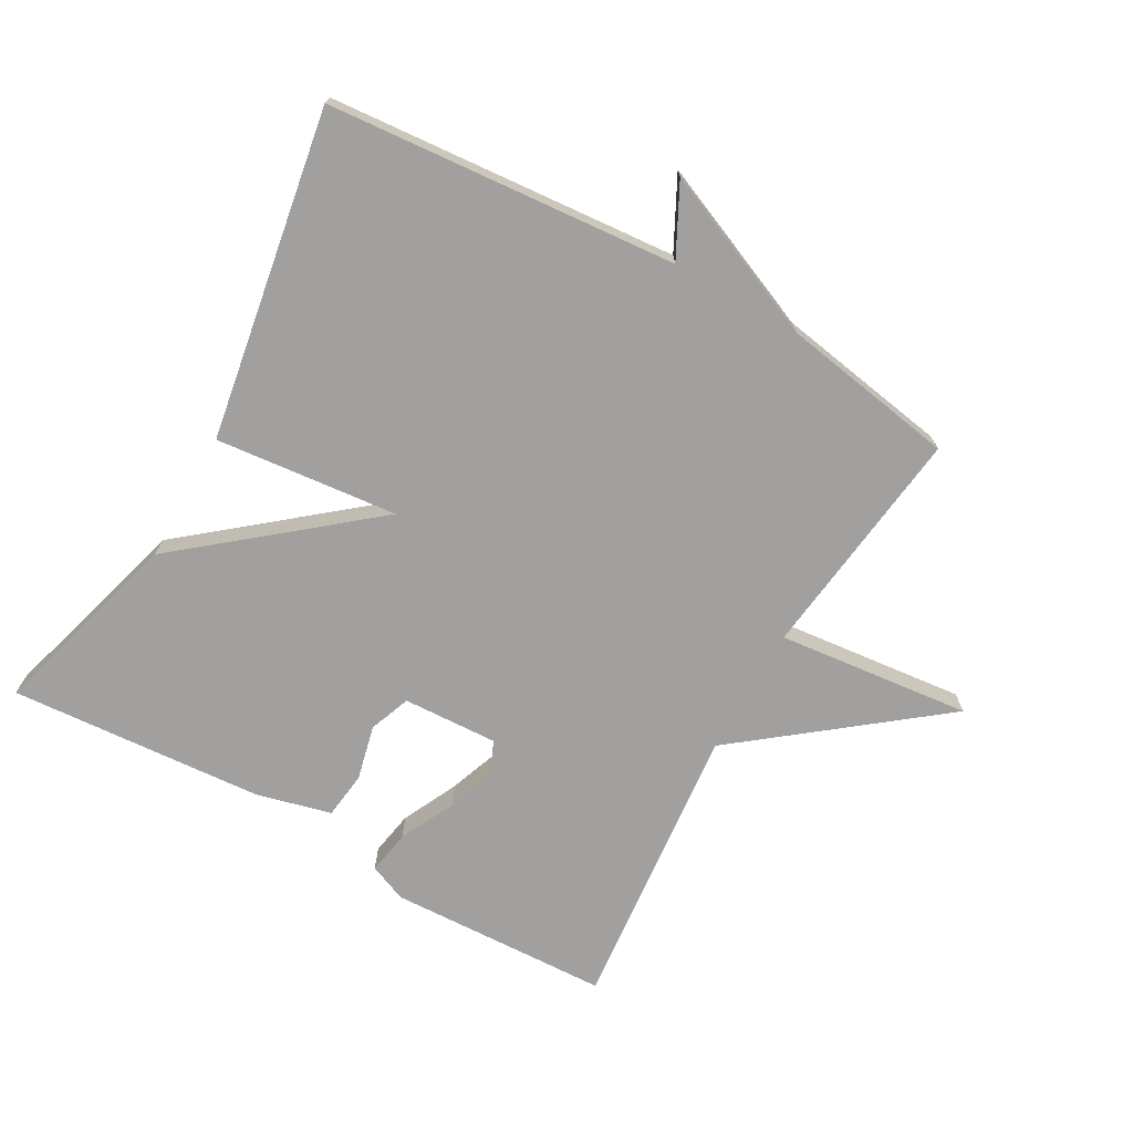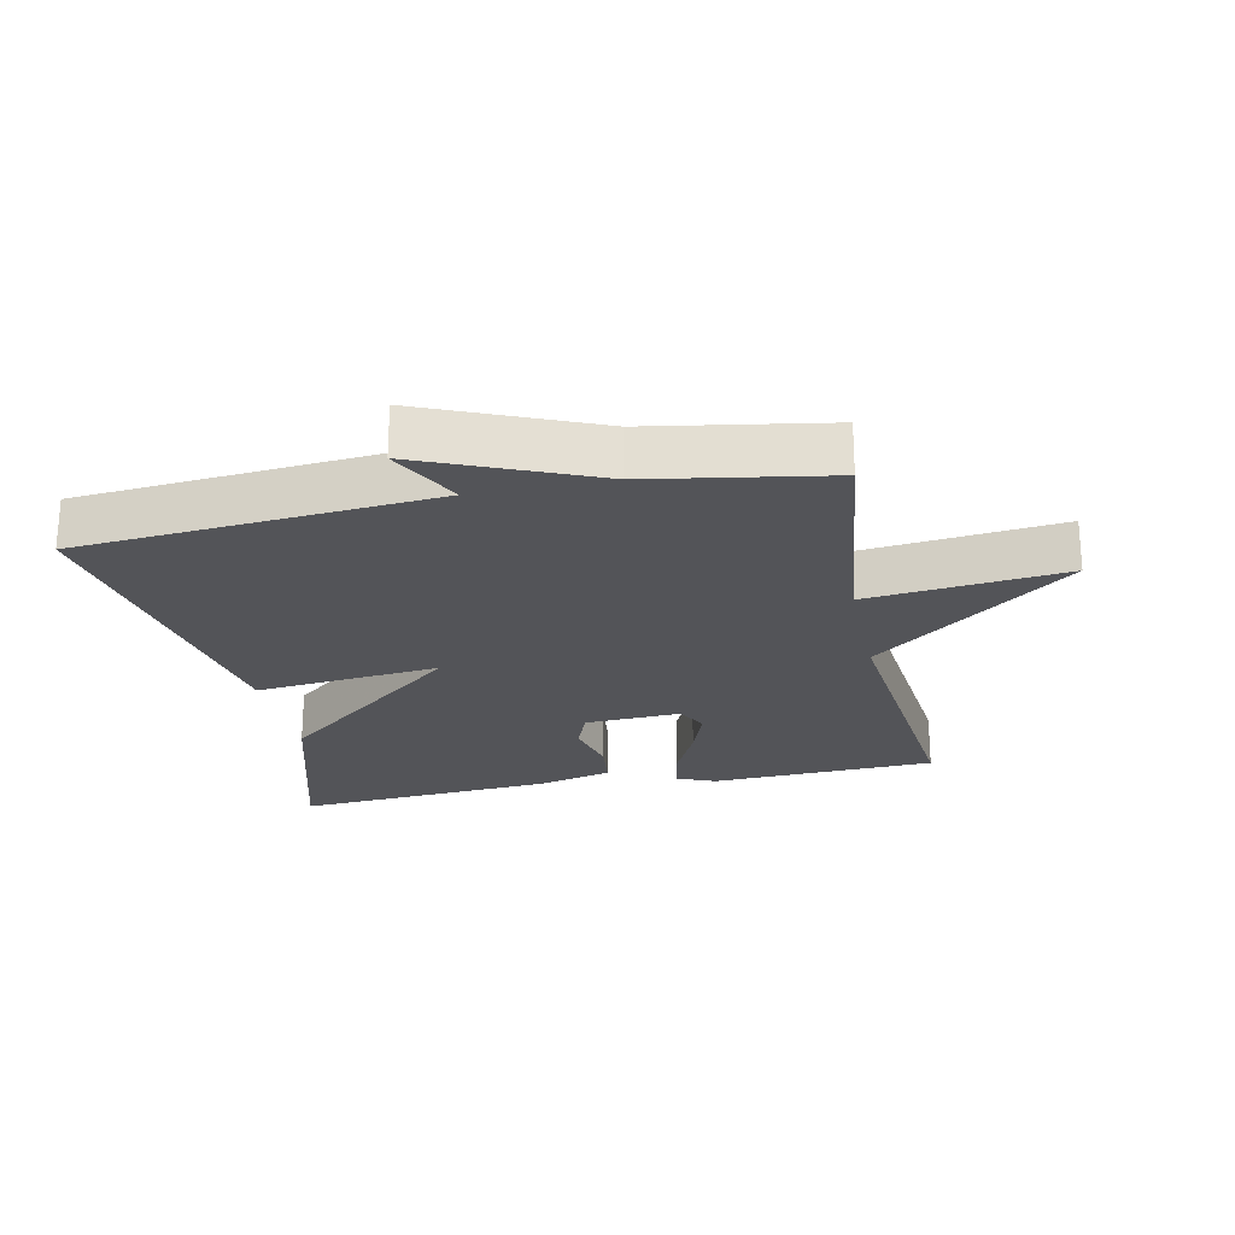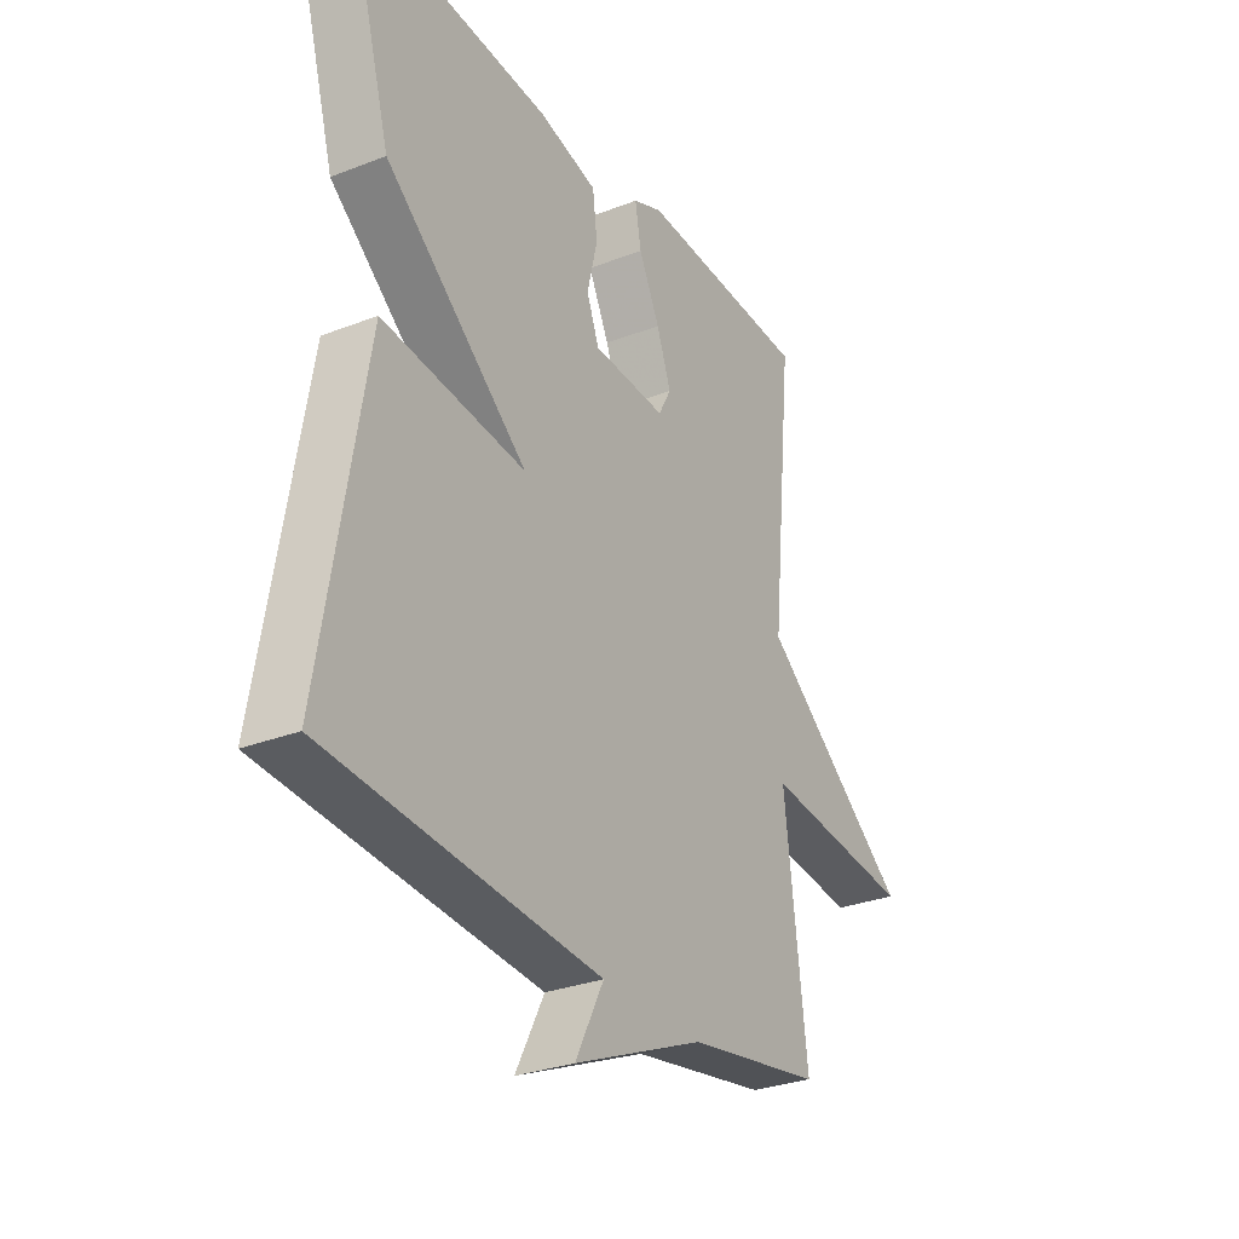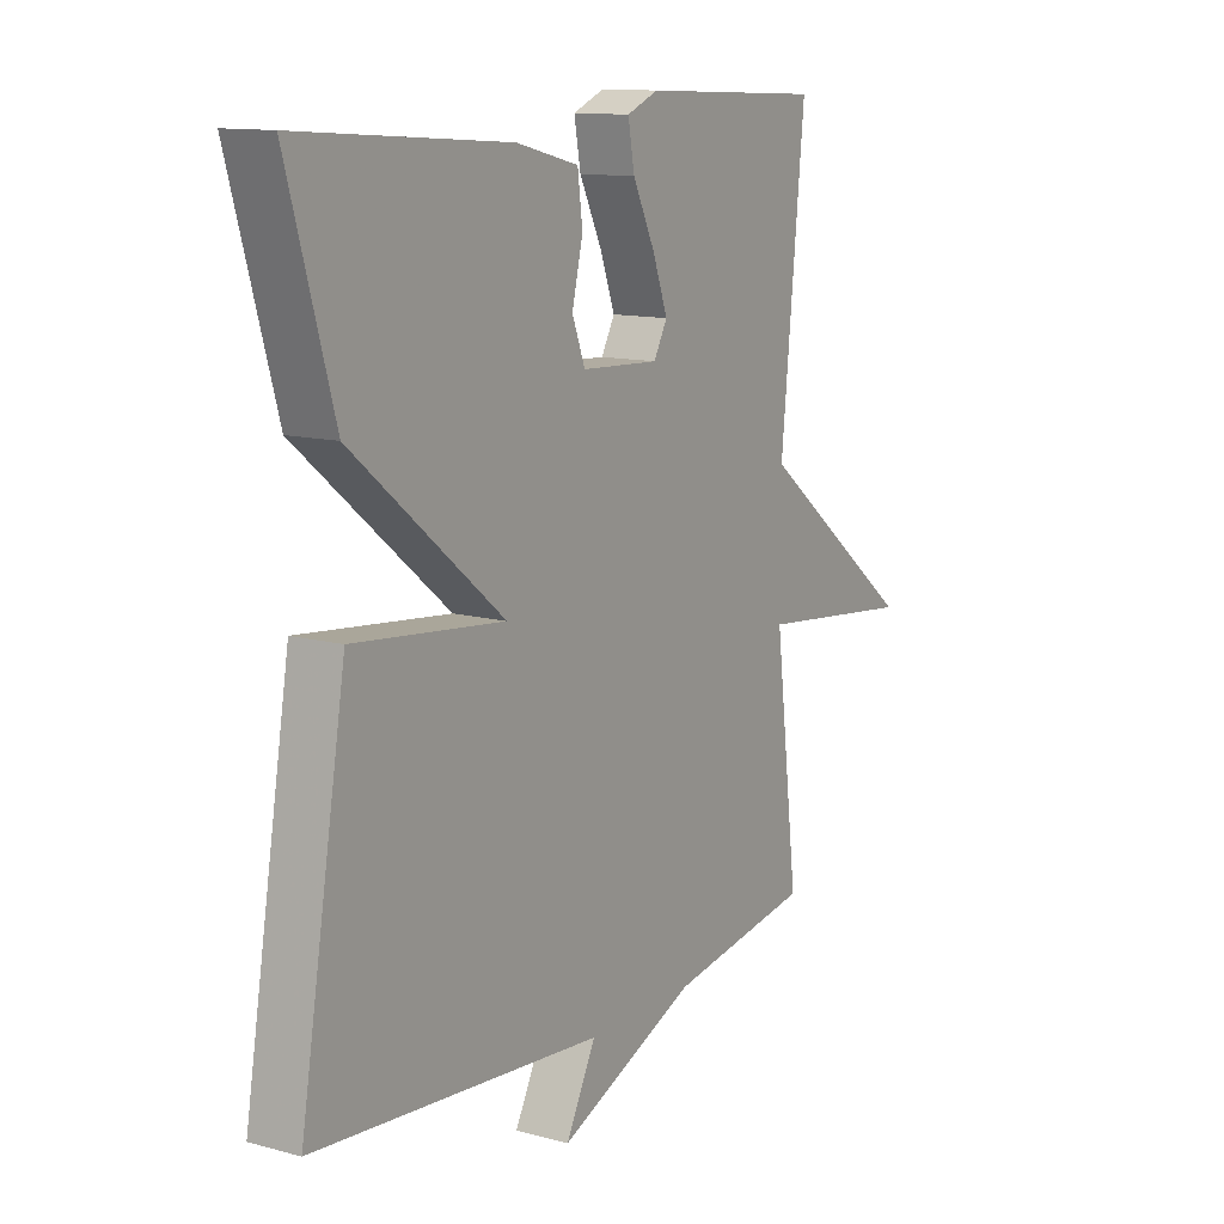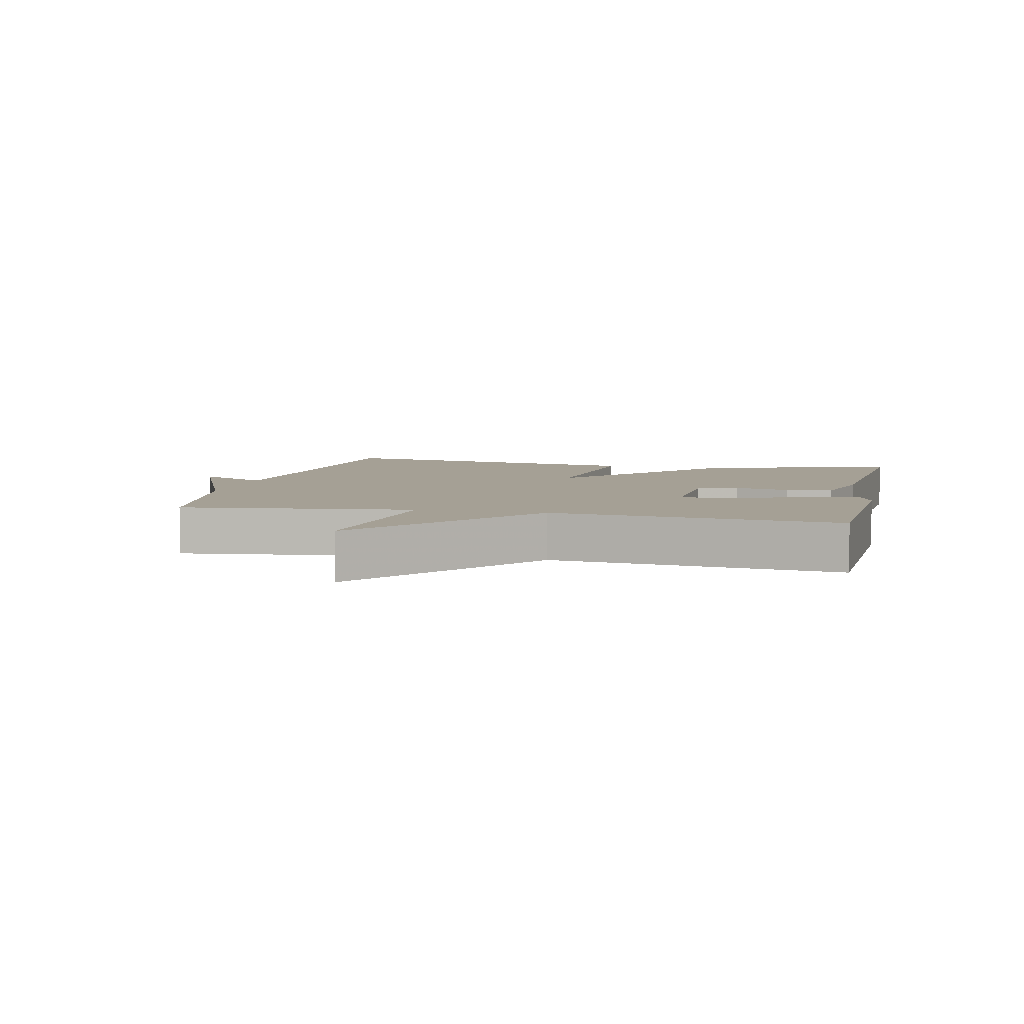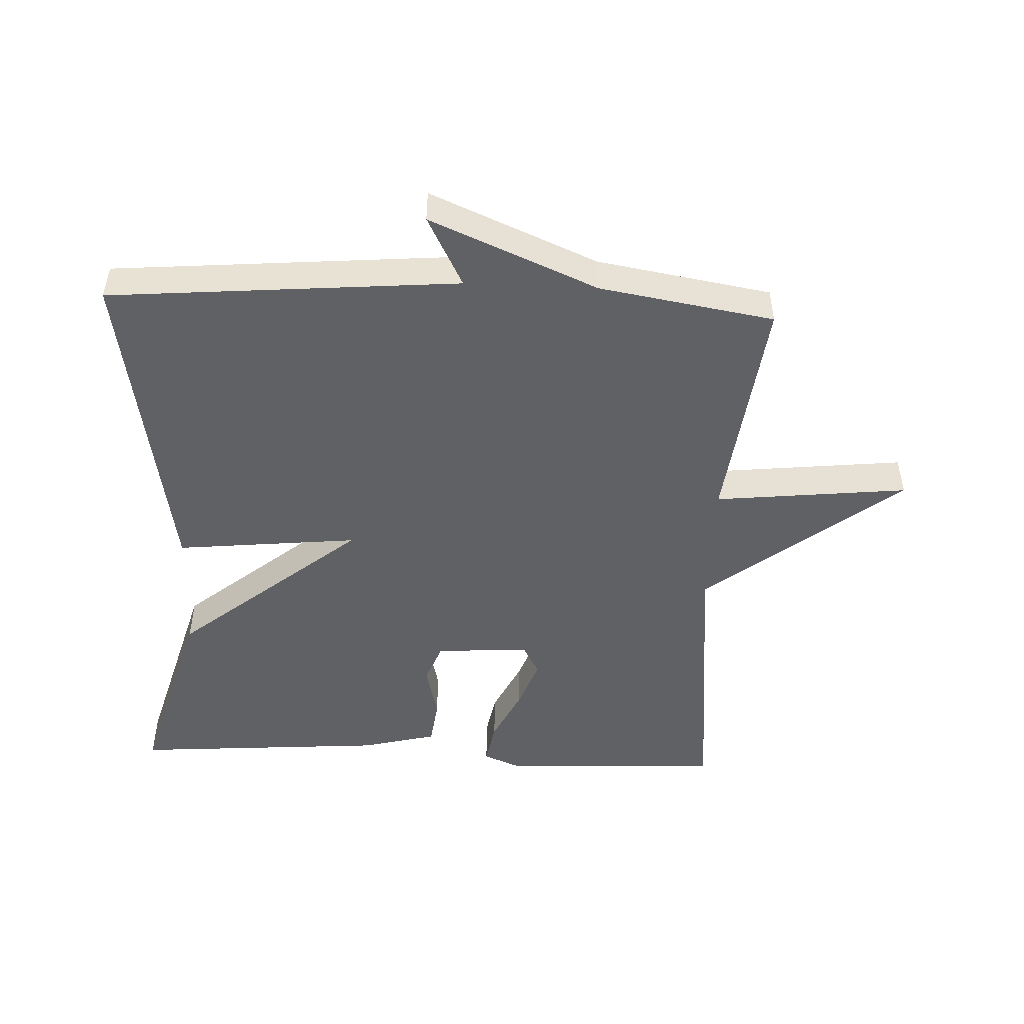
<metadata>
{"format":"obj","ext":"obj","renderer":"f3d","projection":"perspective","resolution":1024,"background":"white","views":[{"elev":-71.9,"azim":150.5,"up":"+Y"},{"elev":-23.5,"azim":-168.2,"up":"+Y"},{"elev":-29.5,"azim":119.9,"up":"+Z"},{"elev":12.3,"azim":122.4,"up":"+Z"},{"elev":5.9,"azim":-77.3,"up":"+Y"},{"elev":-48.8,"azim":177.5,"up":"+Y"}]}
</metadata>
<code>
v 0.5 0.07 0.5
v 0.415 0.07 0.202
v 0.136 0.07 -0.027
v 0.415 0.07 0.002
v 0.5 0.07 -0.5
v -0.033 0.07 -0.545
v 0.023 0.07 -0.654
v -0.233 0.07 -0.545
v -0.5 0.07 -0.5
v -0.456 0.07 -0.142
v -0.752 0.07 -0.174
v -0.456 0.07 0.058
v -0.5 0.07 0.5
v -0.162 0.07 0.515
v -0.104 0.07 0.491
v -0.116 0.07 0.424
v -0.157 0.07 0.339
v -0.185 0.07 0.262
v -0.16 0.07 0.216
v -0.016 0.07 0.223
v 0.008 0.07 0.286
v -0.012 0.07 0.37
v -0.003 0.07 0.442
v 0.112 0.07 0.471
v 0.5 0 0.5
v 0.415 0 0.202
v 0.136 0 -0.027
v 0.415 0 0.002
v 0.5 0 -0.5
v -0.033 0 -0.545
v 0.023 0 -0.654
v -0.233 0 -0.545
v -0.5 0 -0.5
v -0.456 0 -0.142
v -0.752 0 -0.174
v -0.456 0 0.058
v -0.5 0 0.5
v -0.162 0 0.515
v -0.104 0 0.491
v -0.116 0 0.424
v -0.157 0 0.339
v -0.185 0 0.262
v -0.16 0 0.216
v -0.016 0 0.223
v 0.008 0 0.286
v -0.012 0 0.37
v -0.003 0 0.442
v 0.112 0 0.471
f 1 2 3
f 24 1 3
f 23 24 3
f 22 23 3
f 21 22 3
f 20 21 3
f 19 20 3
f 15 16 17
f 14 15 17
f 13 14 17
f 12 13 17
f 12 17 18
f 12 18 19
f 11 12 19
f 10 11 19
f 10 19 3
f 9 10 3
f 8 9 3
f 4 5 6
f 3 4 6
f 8 3 6
f 6 7 8
f 27 26 25
f 27 25 48
f 27 48 47
f 27 47 46
f 27 46 45
f 27 45 44
f 27 44 43
f 41 40 39
f 41 39 38
f 41 38 37
f 41 37 36
f 42 41 36
f 43 42 36
f 43 36 35
f 43 35 34
f 27 43 34
f 27 34 33
f 27 33 32
f 30 29 28
f 30 28 27
f 30 27 32
f 32 31 30
f 1 25 26 2
f 2 26 27 3
f 3 27 28 4
f 4 28 29 5
f 5 29 30 6
f 6 30 31 7
f 7 31 32 8
f 8 32 33 9
f 9 33 34 10
f 10 34 35 11
f 11 35 36 12
f 12 36 37 13
f 13 37 38 14
f 14 38 39 15
f 15 39 40 16
f 16 40 41 17
f 17 41 42 18
f 18 42 43 19
f 19 43 44 20
f 20 44 45 21
f 21 45 46 22
f 22 46 47 23
f 23 47 48 24
f 24 48 25 1

</code>
